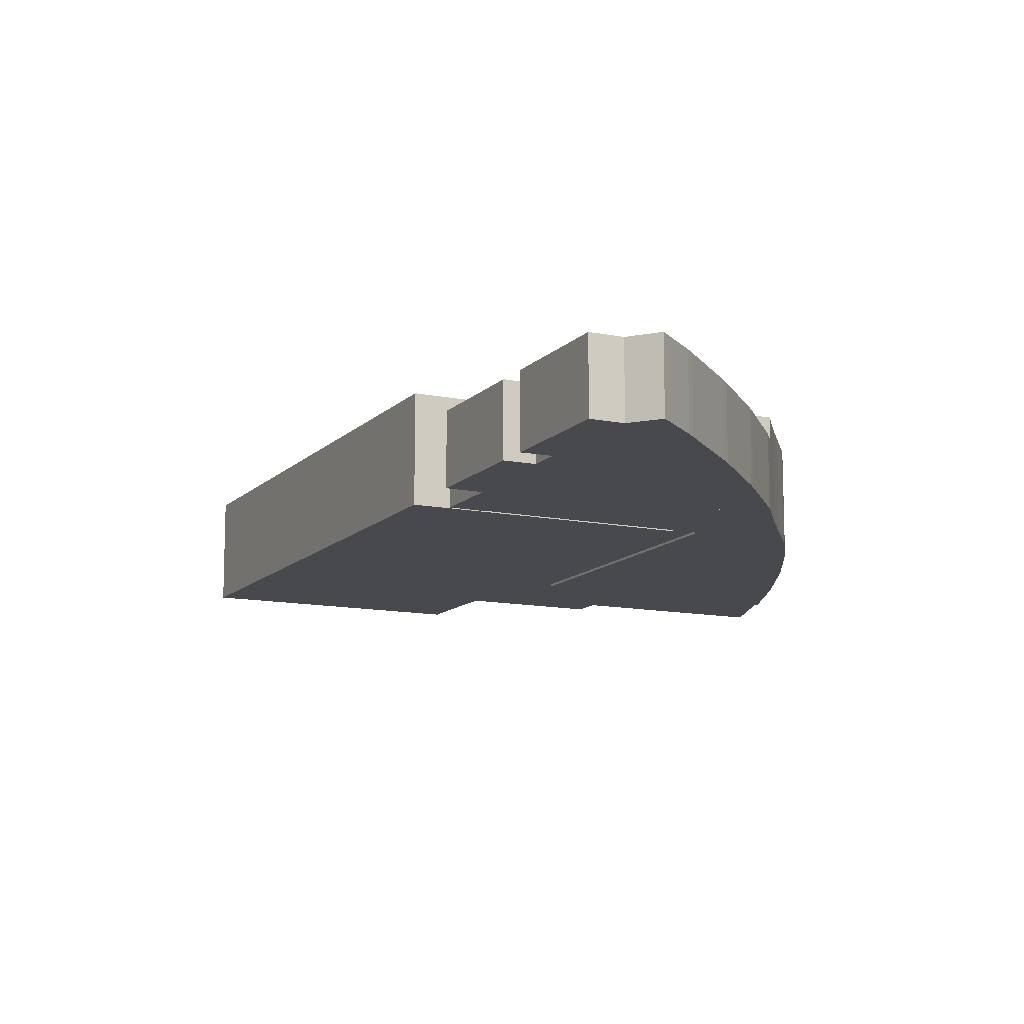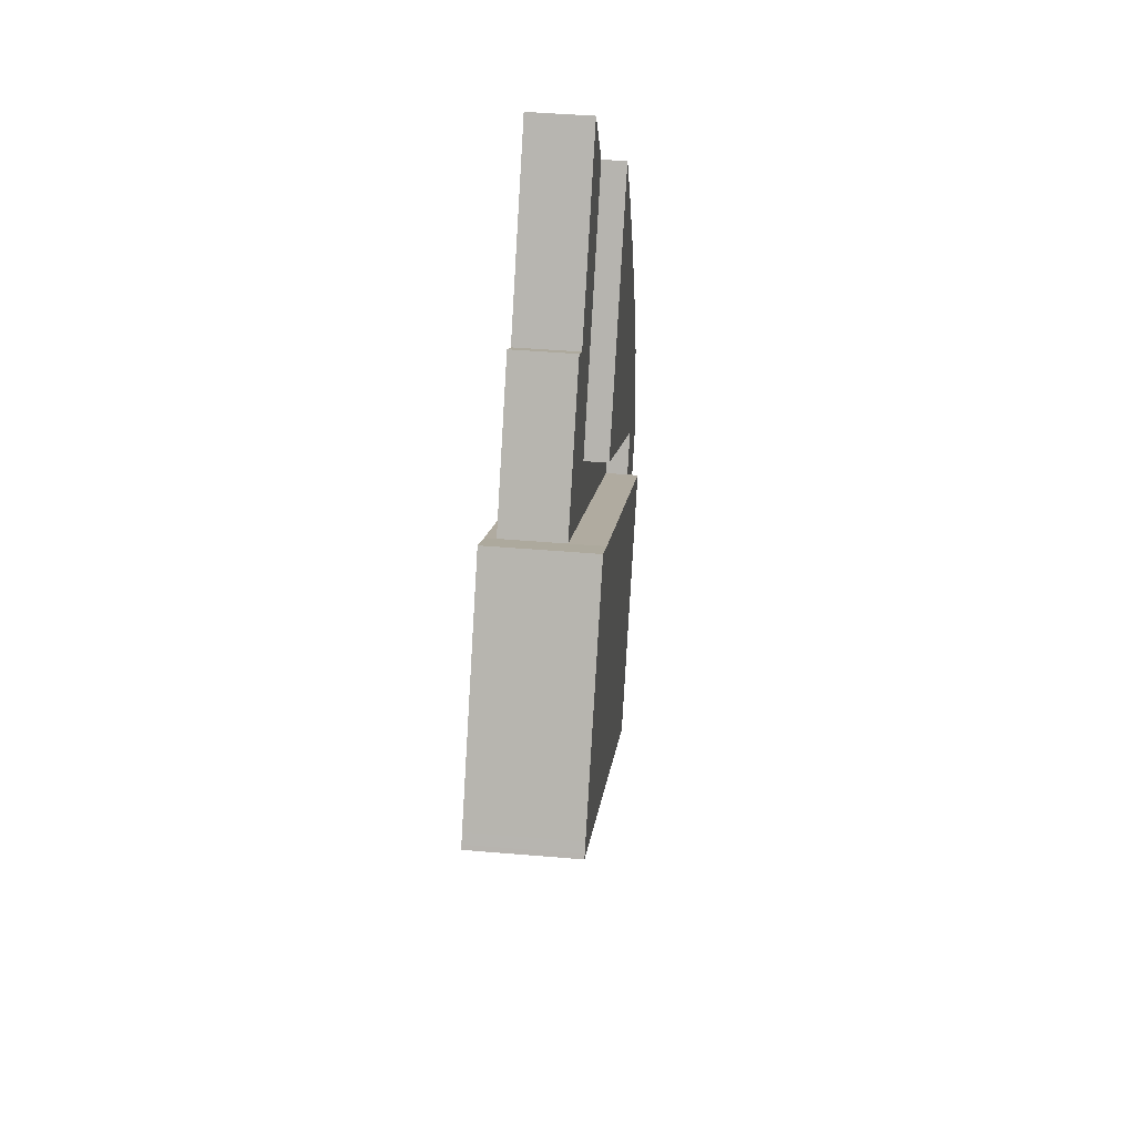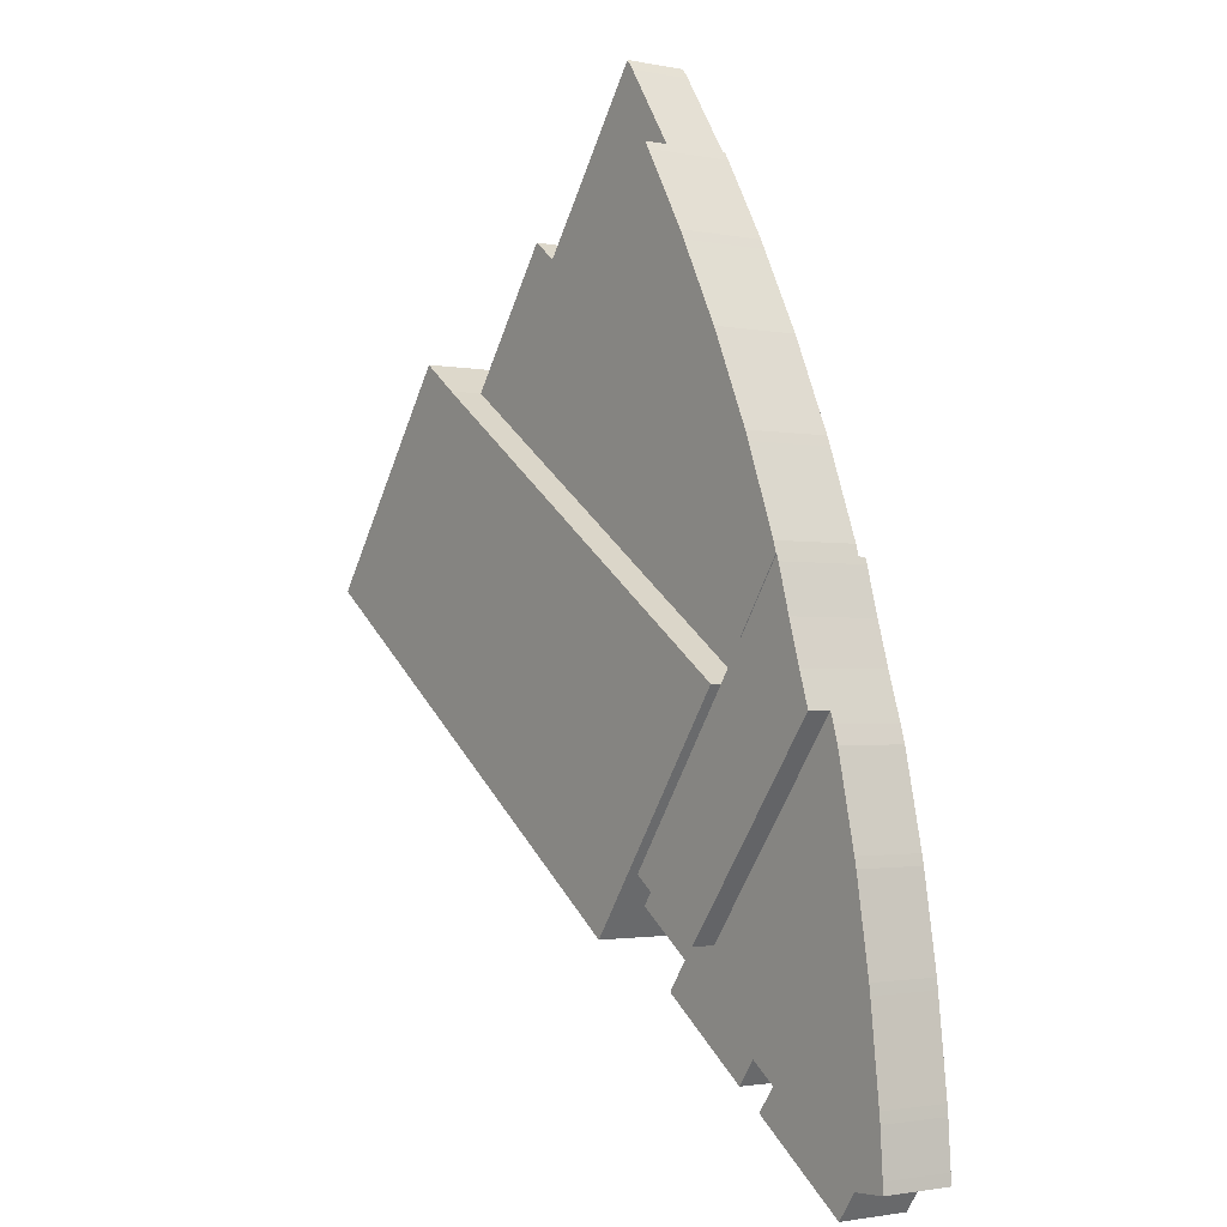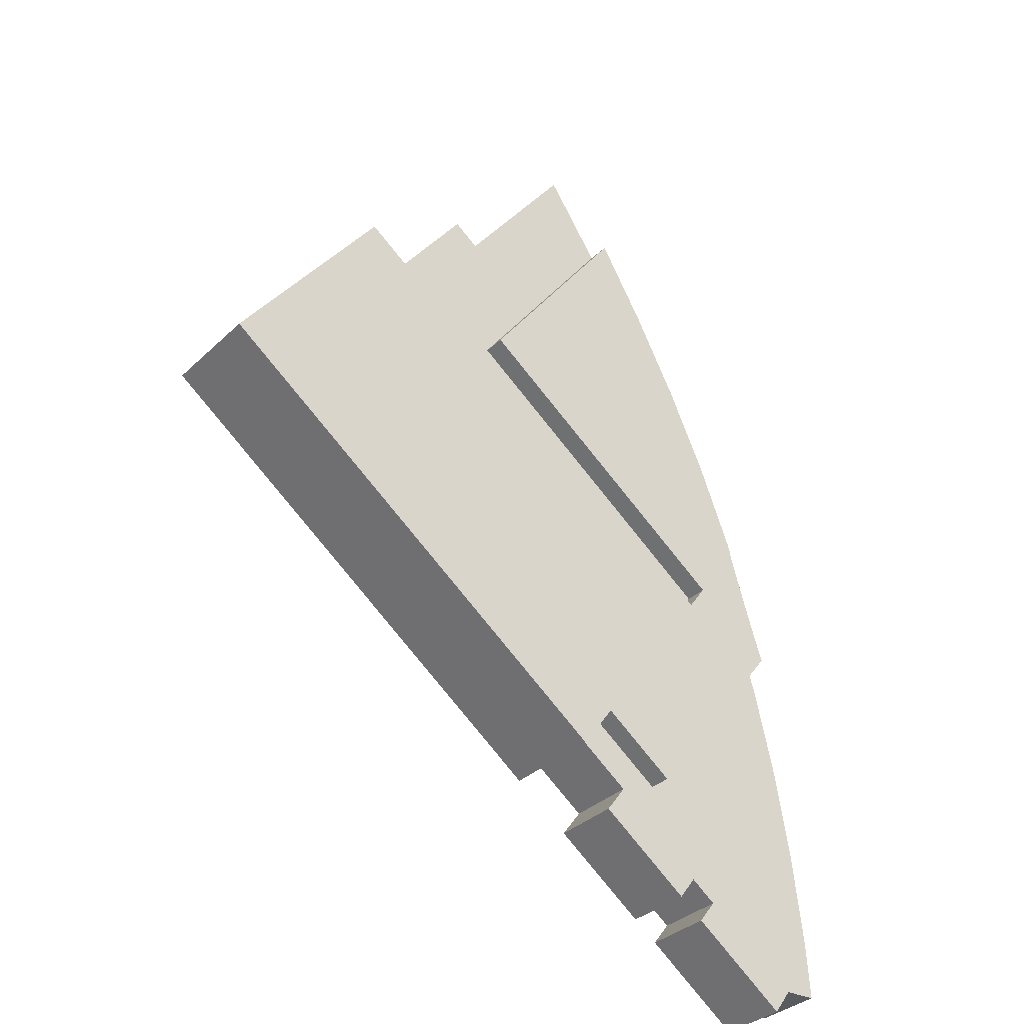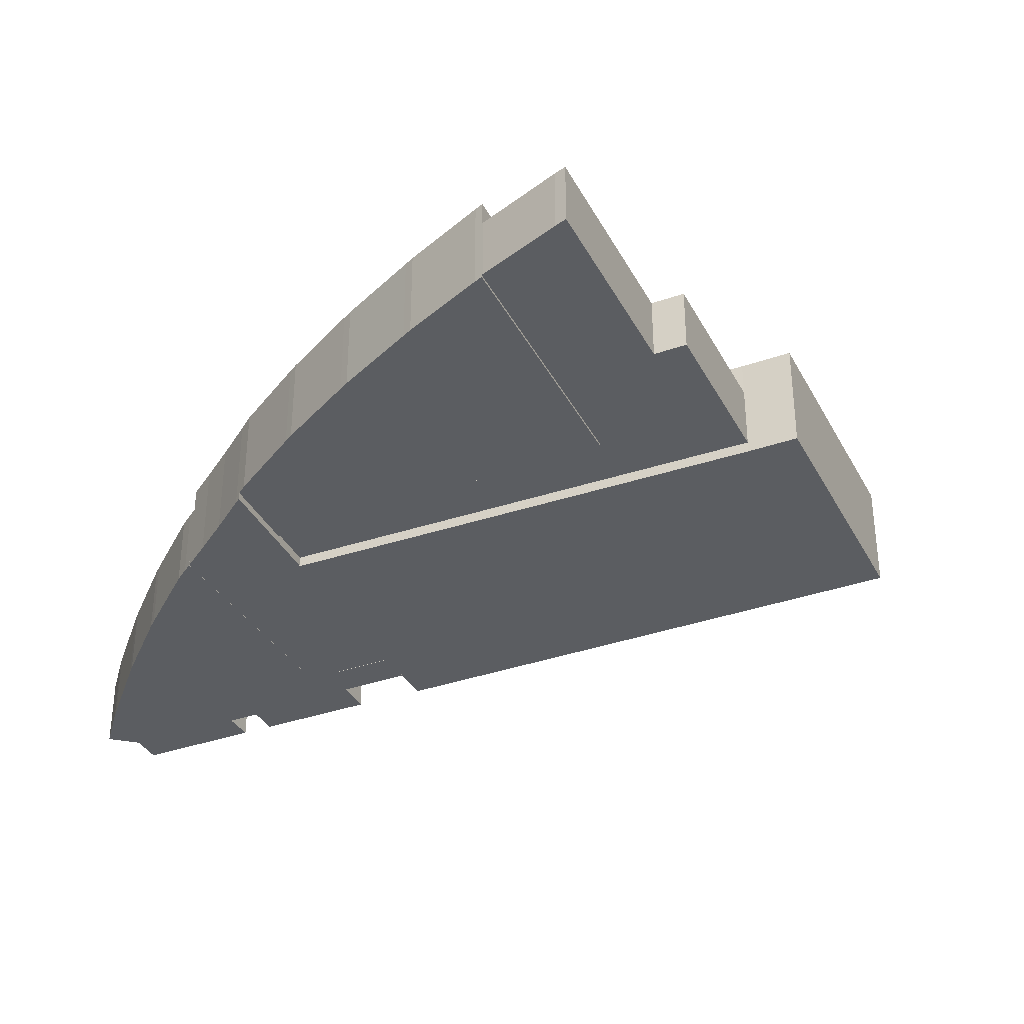
<metadata>
{"format":"obj","ext":"obj","renderer":"f3d","projection":"perspective","resolution":1024,"background":"white","views":[{"elev":-12.2,"azim":-151.7,"up":"+Y"},{"elev":44.2,"azim":95.7,"up":"+Z"},{"elev":-1.8,"azim":-125.6,"up":"+Z"},{"elev":-34.5,"azim":141.4,"up":"+Z"},{"elev":-35.7,"azim":-11.1,"up":"+Y"}]}
</metadata>
<code>
v  -6.271 7.22 8.981
v  -6.444 -0.83 8.422
v  -6.271 -0.83 8.981
v  -6.444 7.22 8.422
v  1.914e-06 -0.83 -2.85e-06
v  0.0001731 7.22 -0.0002574
v  11.85 -0.85 -16.5
v  10.03 5.246 -13.96
v  10.03 -0.85 -13.96
v  11.85 5.246 -16.5
v  6.863 -0.85 -20.1
v  6.864 5.246 -20.1
v  8.671 -0.85 -22.59
v  8.671 5.246 -22.6
v  0.4732 -0.85 -28.54
v  0.4733 5.246 -28.54
v  -1.052 5.246 -26.44
v  -1.052 -0.85 -26.44
v  -3.317 -0.85 -28.08
v  -3.317 5.246 -28.08
v  -1.744 -0.85 -30.15
v  -1.744 5.246 -30.15
v  -10.34 -0.85 -36.38
v  -10.34 5.246 -36.38
v  -11.97 5.246 -34.14
v  -11.97 -0.85 -34.14
v  -14.87 5.246 -33.98
v  -14.87 -0.85 -33.98
v  -14.82 5.246 -33.04
v  -14.82 -0.85 -33.04
v  -14.59 5.246 -29.32
v  -14.59 -0.85 -29.32
v  -14.5 5.246 -28.43
v  -14.5 -0.85 -28.43
v  -13.63 5.246 -20.88
v  -13.63 -0.85 -20.88
v  -13.51 5.246 -20.01
v  -13.51 -0.85 -20.01
v  -12.23 5.246 -12.51
v  -12.23 -0.85 -12.51
v  -12.05 5.246 -11.64
v  -12.05 -0.85 -11.64
v  -10.35 5.246 -4.209
v  -10.35 -0.85 -4.209
v  -10.06 5.246 -3.291
v  -10.06 -0.85 -3.291
v  -9.905 5.246 -2.775
v  -9.905 -0.85 -2.775
v  -9.598 5.246 -1.832
v  -9.598 -0.85 -1.832
v  3.403 -0.85 -18.78
v  3.403 5.246 -18.78
v  37.85 8.145 26.39
v  34.42 -0.92 23.9
v  37.85 -0.92 26.39
v  34.42 8.145 23.9
v  47.61 -0.92 12.94
v  47.61 8.145 12.94
v  48.74 -0.92 11.38
v  48.74 8.145 11.38
v  50.3 -0.92 9.237
v  50.3 8.145 9.236
v  50.84 -0.92 8.493
v  50.84 8.145 8.493
v  51.08 -0.92 8.161
v  51.08 8.145 8.161
v  13.65 -0.92 -18.99
v  13.65 8.145 -18.99
v  11.85 8.145 -16.5
v  11.85 -0.92 -16.5
v  0.0001928 8.145 -0.0002866
v  0 -0.92 -5.633e-17
v  22.44 -0.2 21.37
v  8.967 7.293 40.15
v  8.967 -0.2 40.15
v  22.44 7.293 21.37
v  -2.257 -0.2 3.232
v  -2.257 7.293 3.232
v  -6.271 7.293 8.981
v  -6.271 -0.2 8.981
v  -6.261 7.293 9.015
v  -6.261 -0.2 9.016
v  -5.988 7.293 9.895
v  -5.988 -0.2 9.895
v  -3.217 7.293 16.98
v  -3.218 -0.2 16.98
v  -2.888 7.293 17.8
v  -2.888 -0.2 17.8
v  0.3054 7.293 24.7
v  0.3053 -0.2 24.7
v  0.6841 7.293 25.51
v  0.6839 -0.2 25.51
v  4.235 7.293 32.18
v  4.235 -0.2 32.18
v  4.65 7.293 32.97
v  4.65 -0.2 32.97
v  8.554 7.293 39.51
v  8.554 -0.2 39.51
v  9.043 5.285 40.26
v  8.967 -2.458e-15 40.15
v  9.043 -2.465e-15 40.26
v  8.967 5.285 40.15
v  13.32 5.285 46.58
v  13.32 -2.852e-15 46.58
v  13.94 5.285 47.41
v  13.94 -2.903e-15 47.41
v  24.02 -2.054e-15 33.55
v  24.02 5.285 33.55
v  26.25 5.285 35.17
v  26.25 -2.154e-15 35.17
v  34.42 -1.464e-15 23.9
v  34.42 5.285 23.9
v  1.957e-05 1.782e-21 -2.91e-05
v  0.000132 5.285 -0.0001962
v  -2.257 5.285 3.232
v  -2.257 -1.979e-16 3.232
v  22.44 5.285 21.37
v  22.44 -1.308e-15 21.37
v  10.03 -0.83 -13.96
v  10.03 7.22 -13.97
v  3.403 -0.83 -18.78
v  3.403 7.22 -18.78
v  -9.598 7.22 -1.832
v  -9.598 -0.83 -1.832
v  -8.662 7.22 1.041
v  -8.662 -0.83 1.042
v  -7.563 7.22 4.599
v  -7.563 -0.83 4.599
g defaultobject
f 1 2 3
f 2 1 4
f 5 1 3
f 1 5 6
f 7 8 9
f 8 7 10
f 11 10 7
f 10 11 12
f 13 12 11
f 12 13 14
f 15 14 13
f 14 15 16
f 17 15 18
f 15 17 16
f 19 17 18
f 17 19 20
f 21 20 19
f 20 21 22
f 23 22 21
f 22 23 24
f 25 23 26
f 23 25 24
f 27 26 28
f 26 27 25
f 29 28 30
f 28 29 27
f 31 30 32
f 30 31 29
f 33 32 34
f 32 33 31
f 35 34 36
f 34 35 33
f 37 36 38
f 36 37 35
f 39 38 40
f 38 39 37
f 41 40 42
f 40 41 39
f 43 42 44
f 42 43 41
f 45 44 46
f 44 45 43
f 47 46 48
f 46 47 45
f 49 48 50
f 48 49 47
f 51 49 50
f 49 51 52
f 8 51 9
f 51 8 52
f 53 54 55
f 54 53 56
f 57 53 55
f 53 57 58
f 59 58 57
f 58 59 60
f 61 60 59
f 60 61 62
f 63 62 61
f 62 63 64
f 65 64 63
f 64 65 66
f 67 66 65
f 66 67 68
f 69 67 70
f 67 69 68
f 71 70 72
f 70 71 69
f 56 72 54
f 72 56 71
f 73 74 75
f 74 73 76
f 77 76 73
f 76 77 78
f 79 77 80
f 77 79 78
f 81 80 82
f 80 81 79
f 83 82 84
f 82 83 81
f 85 84 86
f 84 85 83
f 87 86 88
f 86 87 85
f 89 88 90
f 88 89 87
f 91 90 92
f 90 91 89
f 93 92 94
f 92 93 91
f 95 94 96
f 94 95 93
f 97 96 98
f 96 97 95
f 74 98 75
f 98 74 97
f 99 100 101
f 100 99 102
f 103 101 104
f 101 103 99
f 105 104 106
f 104 105 103
f 107 105 106
f 105 107 108
f 109 107 110
f 107 109 108
f 111 109 110
f 109 111 112
f 113 112 111
f 112 113 114
f 115 113 116
f 113 115 114
f 117 116 118
f 116 117 115
f 102 118 100
f 118 102 117
f 119 6 5
f 6 119 120
f 121 120 119
f 120 121 122
f 123 121 124
f 121 123 122
f 125 124 126
f 124 125 123
f 127 126 128
f 126 127 125
f 4 128 2
f 128 4 127
f 104 107 106
f 107 104 101
f 107 101 100
f 107 100 118
f 107 118 111
f 111 118 113
f 113 118 116
f 111 110 107
f 5 121 119
f 121 5 124
f 124 5 126
f 126 5 128
f 128 5 3
f 128 3 2
f 9 11 7
f 11 9 51
f 11 15 13
f 15 11 51
f 15 51 50
f 15 50 18
f 18 50 19
f 19 50 23
f 23 50 26
f 26 50 28
f 28 50 30
f 30 50 48
f 30 48 32
f 32 48 46
f 32 46 44
f 32 44 42
f 32 42 34
f 34 42 36
f 36 42 40
f 36 40 38
f 23 21 19
f 54 57 55
f 57 54 72
f 57 72 59
f 59 72 61
f 61 72 63
f 63 72 65
f 65 72 67
f 67 72 70
f 75 77 73
f 77 75 80
f 80 75 82
f 82 75 84
f 84 75 86
f 86 75 88
f 88 75 90
f 90 75 92
f 92 75 94
f 94 75 98
f 94 98 96
f 115 112 114
f 112 115 117
f 112 117 102
f 112 102 99
f 112 99 108
f 108 99 103
f 108 103 105
f 109 112 108
f 122 6 120
f 6 122 1
f 1 122 127
f 127 122 125
f 125 122 123
f 1 127 4
f 52 47 49
f 47 52 45
f 45 52 43
f 43 52 41
f 10 52 8
f 52 10 12
f 52 12 14
f 52 14 16
f 52 16 17
f 52 17 41
f 41 17 39
f 17 37 39
f 37 17 20
f 37 20 22
f 37 22 24
f 37 24 35
f 35 24 33
f 33 24 31
f 31 24 25
f 25 29 31
f 29 25 27
f 56 69 71
f 69 56 53
f 69 53 58
f 69 58 68
f 68 58 66
f 66 58 60
f 66 60 62
f 66 62 64
f 76 97 74
f 97 76 95
f 95 76 93
f 93 76 91
f 91 76 78
f 91 78 89
f 89 78 87
f 87 78 85
f 85 78 83
f 83 78 81
f 81 78 79

</code>
